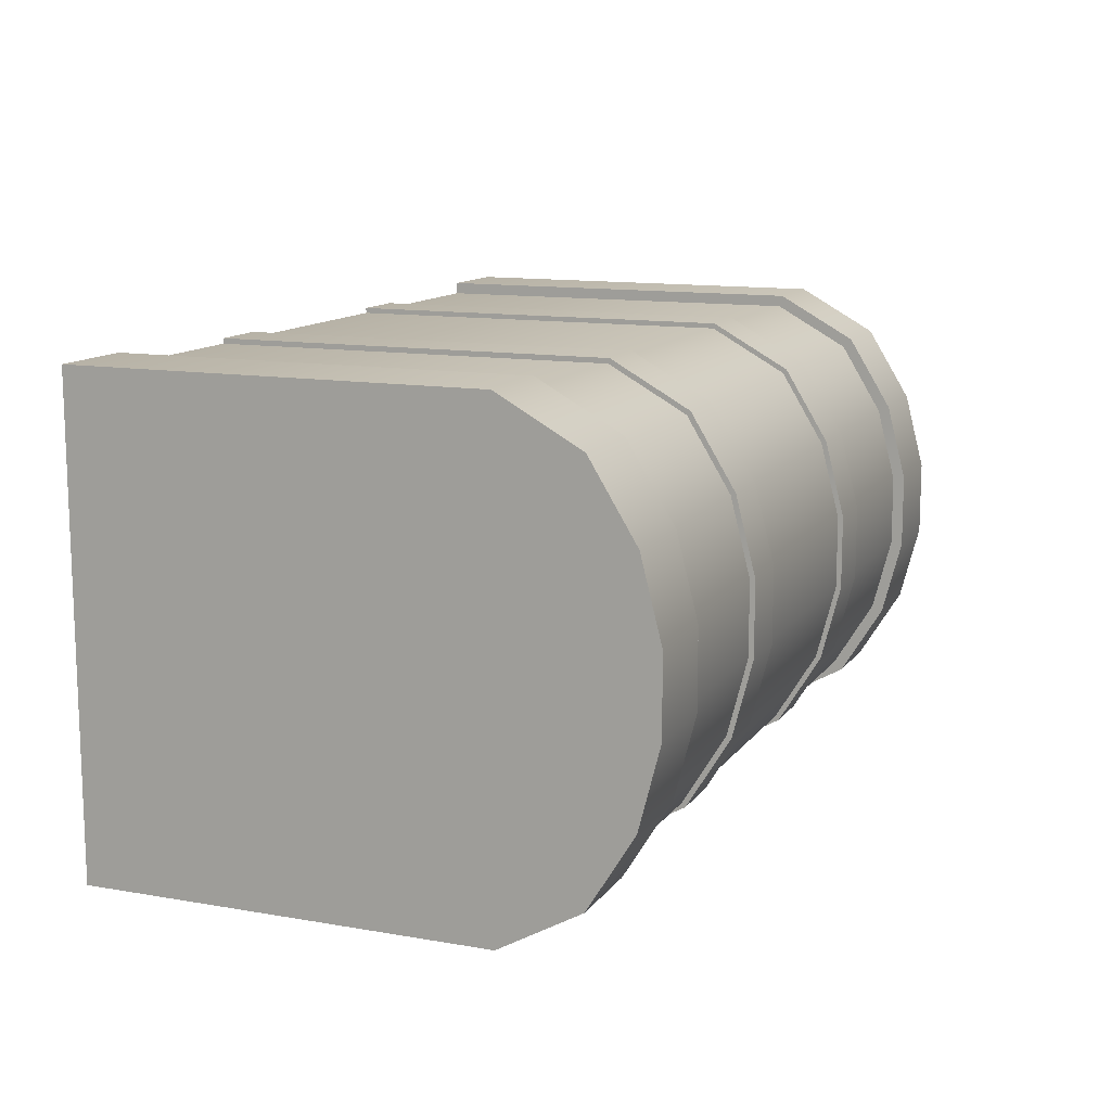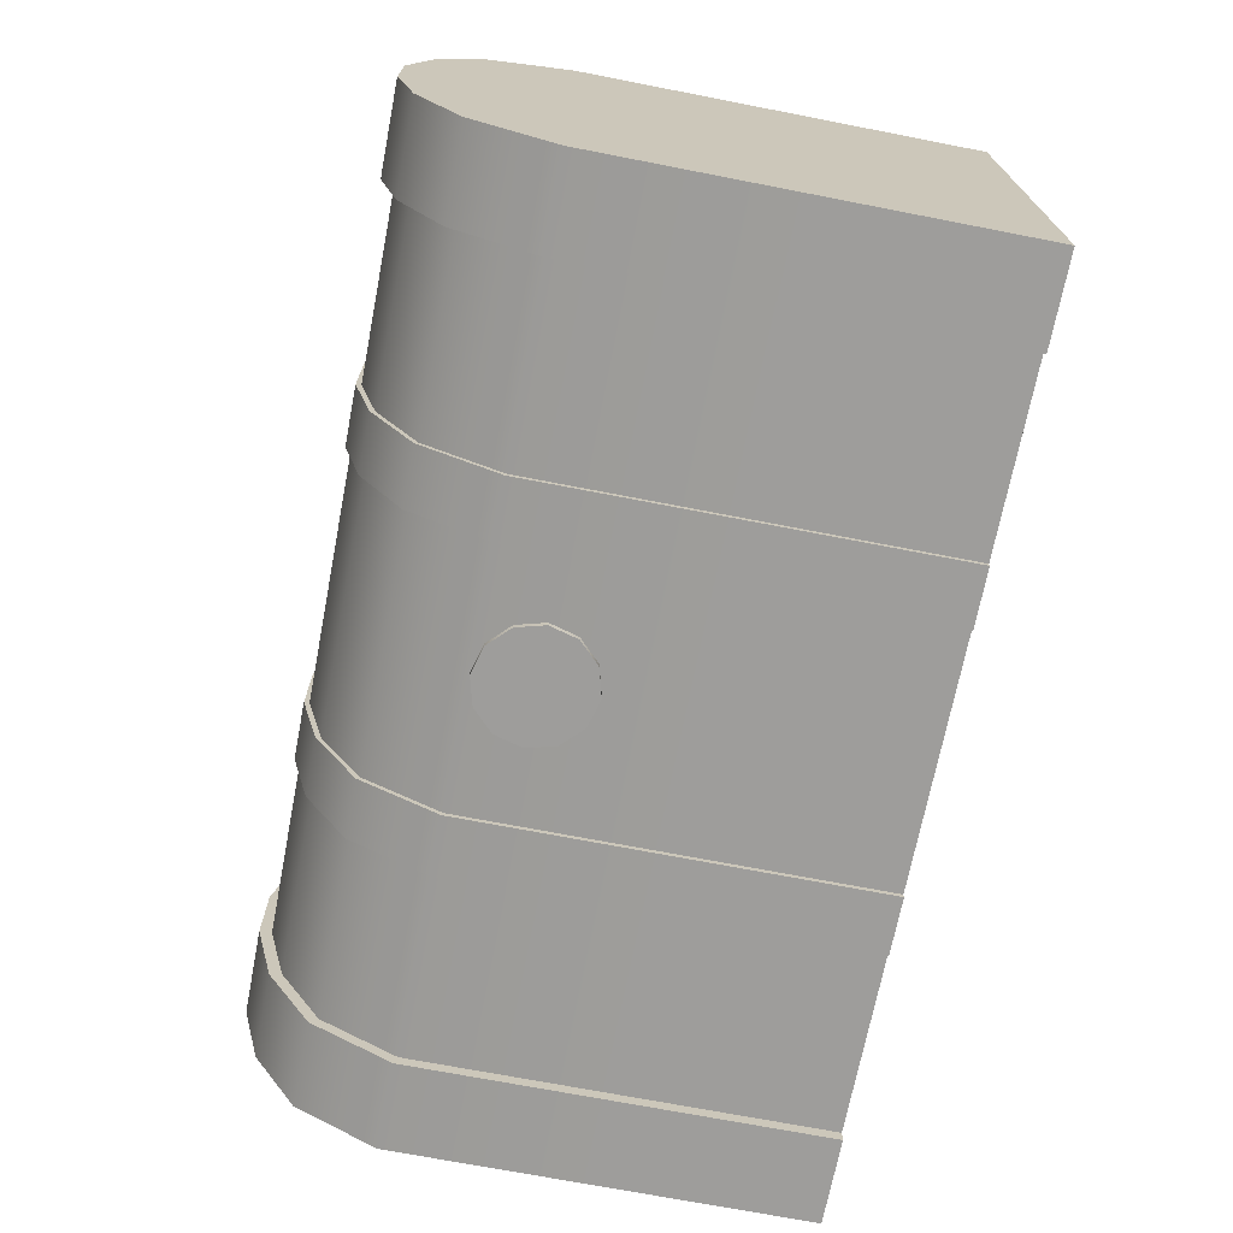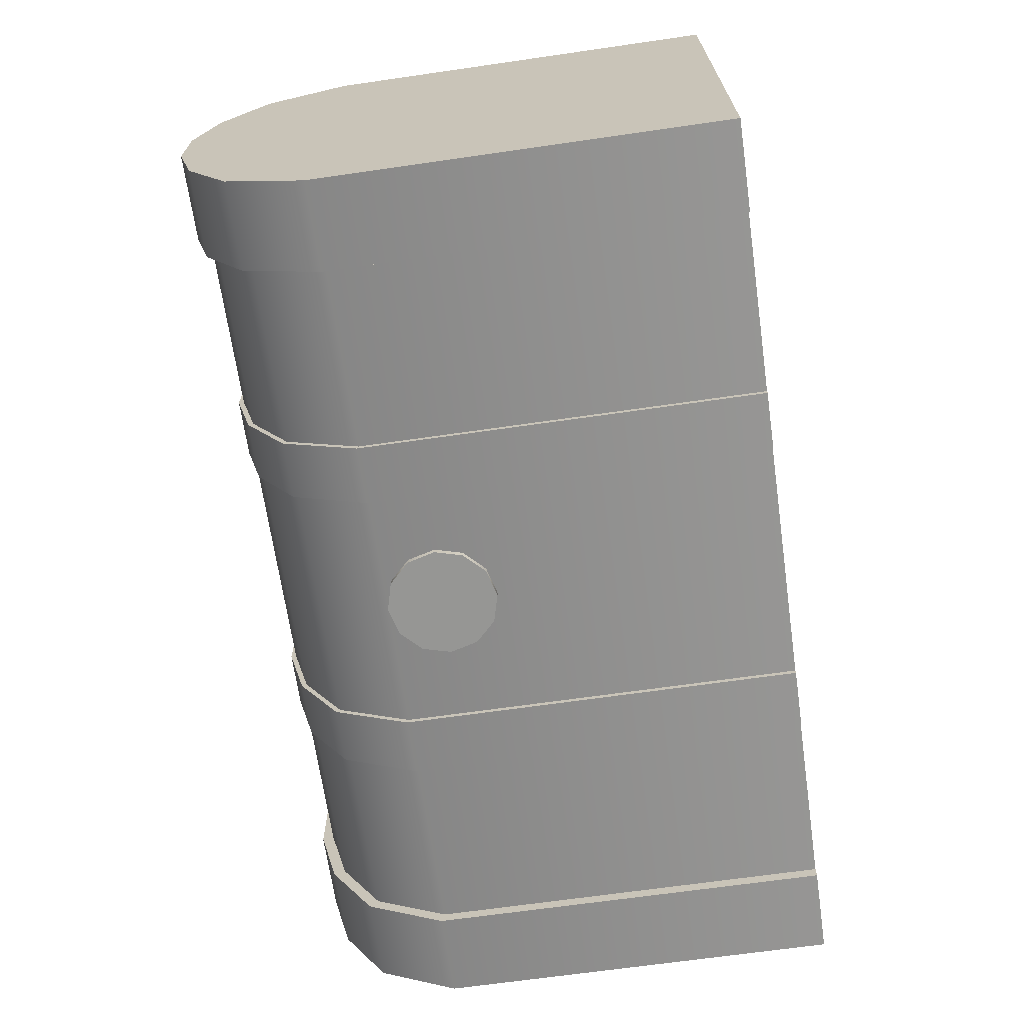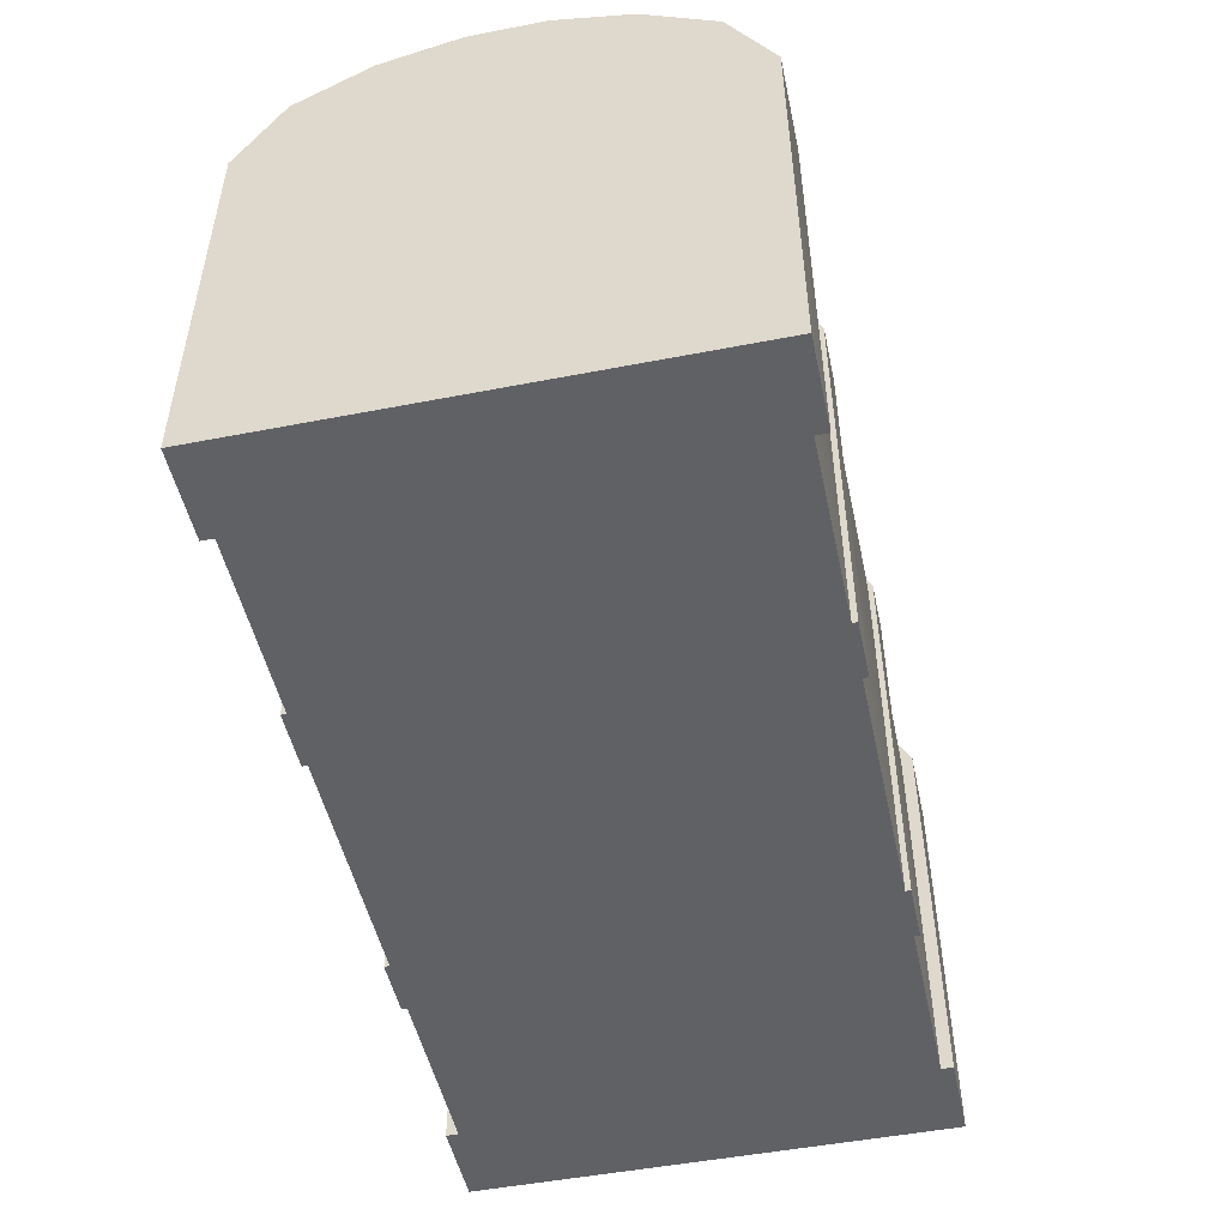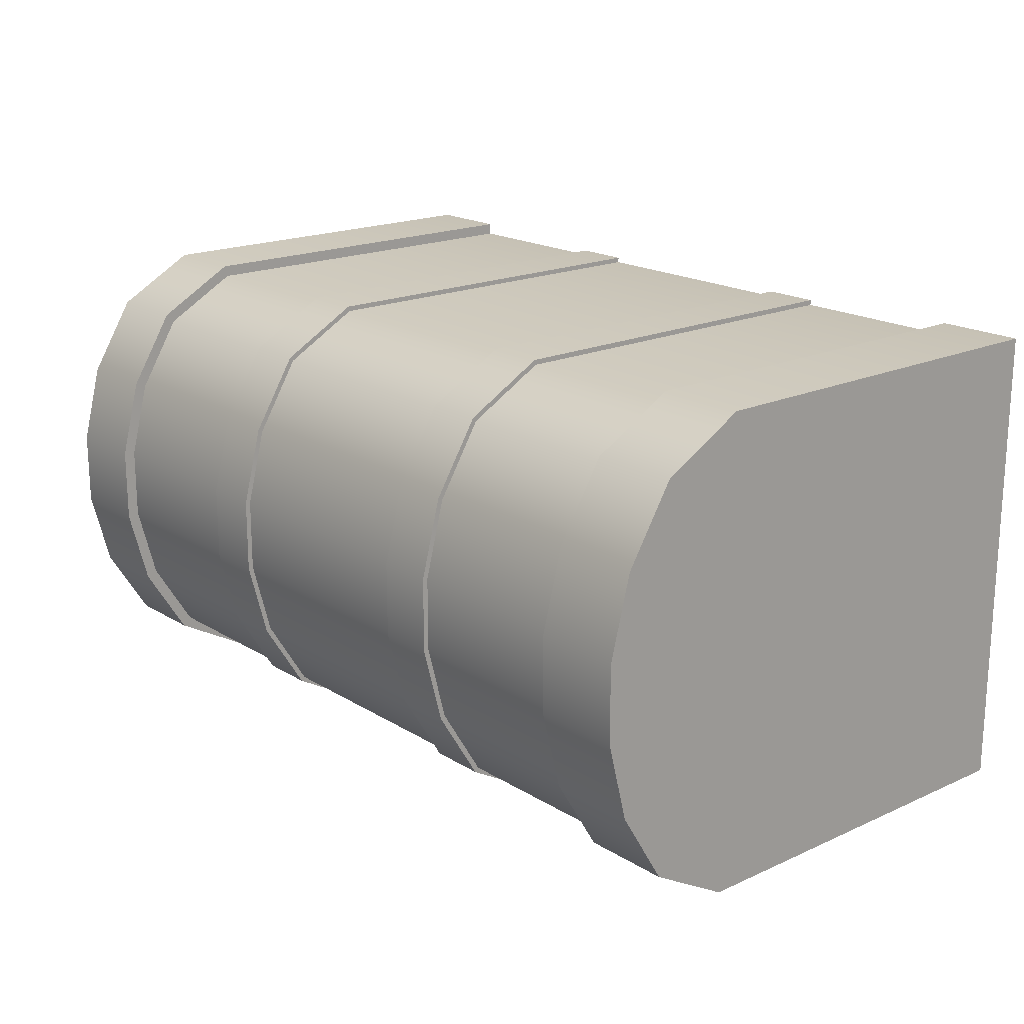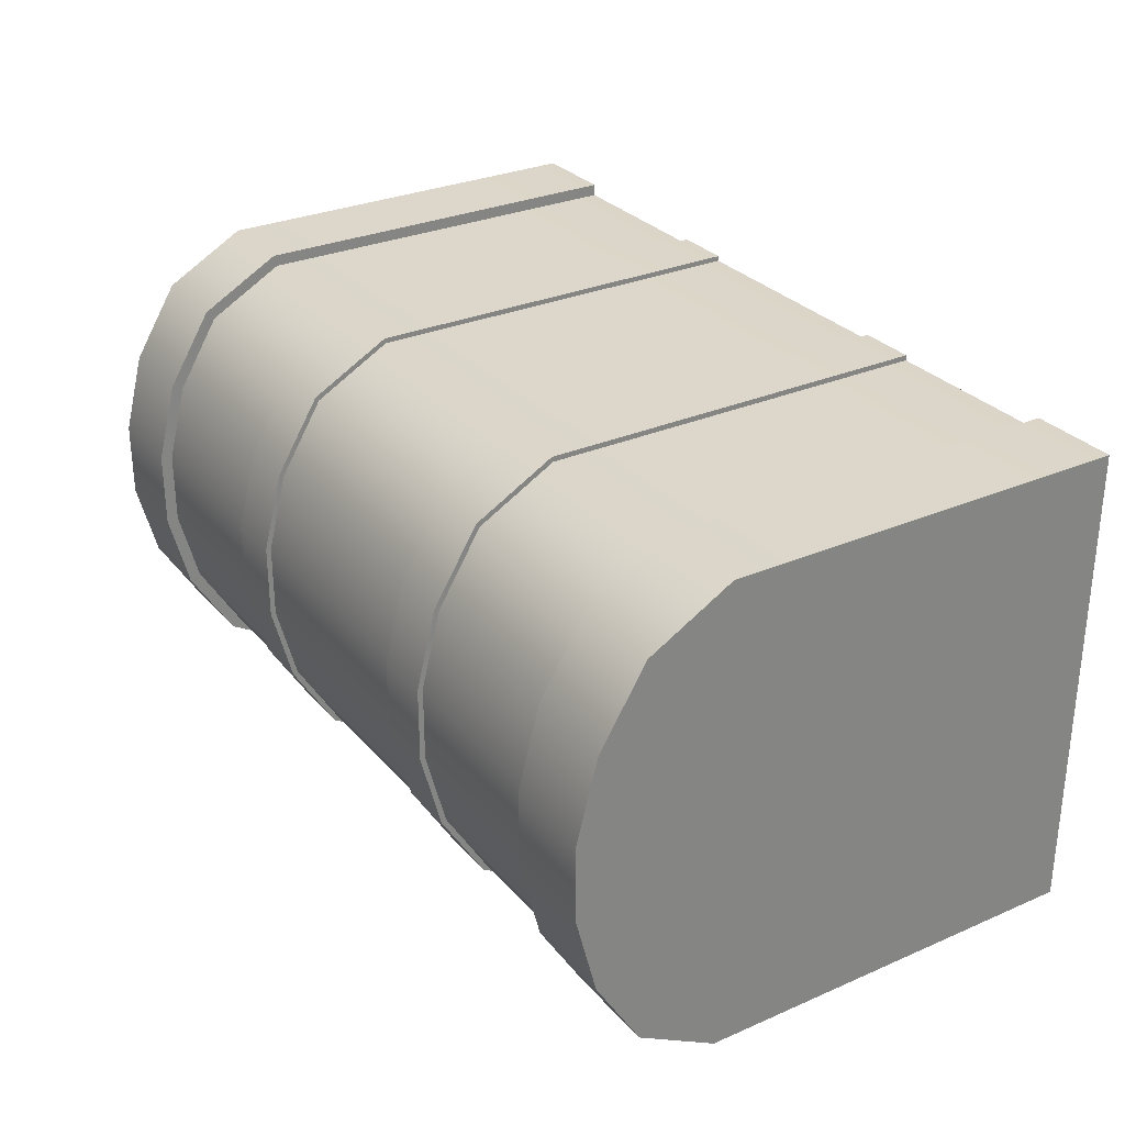
<metadata>
{"format":"obj","ext":"obj","renderer":"f3d","projection":"perspective","resolution":1024,"background":"white","views":[{"elev":12.4,"azim":112.2,"up":"+Z"},{"elev":-70.5,"azim":-101.0,"up":"+Z"},{"elev":-67.7,"azim":-81.8,"up":"+Z"},{"elev":-49.6,"azim":-77.9,"up":"+Y"},{"elev":18.7,"azim":-130.7,"up":"+Z"},{"elev":29.4,"azim":-122.6,"up":"+Z"}]}
</metadata>
<code>
o treasure_chest
v -0.7744 1.035 0.4087
v -0.7744 1.132 0.2505
v -0.9617 1.132 0.2505
v -0.9617 1.035 0.4087
v -0.7744 -0 0.5068
v -0.7744 0.8621 0.5059
v -0.9617 0.8621 0.5059
v -0.9617 -0 0.5068
v 0.7744 0 -0.5068
v 0.7744 0.8621 -0.5059
v 0.9617 0.8621 -0.5059
v 0.9617 0 -0.5068
v 0.9617 1.132 -0.2505
v 0.7744 1.132 -0.2505
v 0.7744 1.175 -0.08147
v 0.9617 1.175 -0.08147
v 0.9617 1.175 0.08147
v 0.7744 1.175 0.08147
v 0.7744 1.132 0.2505
v 0.9617 1.132 0.2505
v 0.9617 1.035 -0.4087
v 0.7744 1.035 -0.4087
v 0.9617 1.035 0.4087
v 0.7744 1.035 0.4087
v 0.9617 -0 0.5068
v 0.9617 0.8621 0.5059
v 0.7744 0.8621 0.5059
v 0.7744 -0 0.5068
v -0.9617 0 -0.5068
v -0.9617 0.8621 -0.5059
v -0.7744 0.8621 -0.5059
v -0.7744 0 -0.5068
v -0.9617 1.132 -0.2505
v -0.9617 1.175 -0.08147
v -0.7744 1.175 -0.08147
v -0.7744 1.132 -0.2505
v -0.9617 1.175 0.08147
v -0.7744 1.175 0.08147
v -0.9617 1.035 -0.4087
v -0.7744 1.035 -0.4087
v -0.387 1.017 0.39
v -0.387 1.108 0.2404
v -0.7744 1.108 0.2404
v -0.7744 1.017 0.39
v -0.387 -0 0.4809
v -0.387 0.8555 0.4809
v -0.7744 0.8555 0.4809
v -0.7744 -0 0.4809
v 0.387 0 -0.4809
v 0.387 0.8555 -0.4809
v 0.7744 0.8555 -0.4809
v 0.7744 0 -0.4809
v 0.387 1.108 -0.2404
v 0.387 1.149 -0.07823
v 0.7744 1.149 -0.07823
v 0.7744 1.108 -0.2404
v 0.387 1.149 0.07823
v 0.387 1.108 0.2404
v 0.7744 1.108 0.2404
v 0.7744 1.149 0.07823
v 0.387 1.017 -0.39
v 0.7744 1.017 -0.39
v 0.7744 1.017 0.39
v 0.387 1.017 0.39
v 0.7744 -0 0.4809
v 0.7744 0.8555 0.4809
v 0.387 0.8555 0.4809
v 0.387 -0 0.4809
v -0.7744 0 -0.4809
v -0.7744 0.8555 -0.4809
v -0.387 0.8555 -0.4809
v -0.387 0 -0.4809
v -0.7744 1.108 -0.2404
v -0.7744 1.149 -0.07823
v -0.387 1.149 -0.07823
v -0.387 1.108 -0.2404
v -0.7744 1.149 0.07823
v -0.387 1.149 0.07823
v -0.7744 1.017 -0.39
v -0.387 1.017 -0.39
v -0.2634 1.017 0.39
v 0.2634 1.017 0.39
v 0.2634 1.108 0.2404
v -0.2634 1.108 0.2404
v -0.2634 -0 0.4809
v 0.2634 -0 0.4809
v 0.2634 0.8555 0.4809
v -0.2634 0.8555 0.4809
v 0.2634 0 -0.4809
v -0.2634 0 -0.4809
v -0.2634 0.8555 -0.4809
v 0.2634 0.8555 -0.4809
v 0.2634 1.108 -0.2404
v -0.2634 1.108 -0.2404
v -0.2634 1.149 -0.07823
v 0.2634 1.149 -0.07823
v 0.2634 1.149 0.07823
v -0.2634 1.149 0.07823
v 0.2634 1.017 -0.39
v -0.2634 1.017 -0.39
v -0.387 1.025 0.3981
v -0.2634 1.025 0.3981
v -0.2634 1.118 0.2448
v -0.387 1.118 0.2448
v -0.387 -0 0.4921
v -0.2634 -0 0.4921
v -0.2634 0.8583 0.4918
v -0.387 0.8583 0.4918
v 0.387 0 -0.4921
v 0.2634 0 -0.4921
v 0.2634 0.8583 -0.4918
v 0.387 0.8583 -0.4918
v 0.387 1.118 -0.2448
v 0.2634 1.118 -0.2448
v 0.2634 1.16 -0.07964
v 0.387 1.16 -0.07964
v 0.387 1.16 0.07964
v 0.2634 1.16 0.07964
v 0.2634 1.118 0.2448
v 0.387 1.118 0.2448
v 0.387 1.025 -0.3981
v 0.2634 1.025 -0.3981
v 0.2634 1.025 0.3981
v 0.387 1.025 0.3981
v 0.2634 -0 0.4921
v 0.387 -0 0.4921
v 0.387 0.8583 0.4918
v 0.2634 0.8583 0.4918
v -0.2634 0 -0.4921
v -0.387 0 -0.4921
v -0.387 0.8583 -0.4918
v -0.2634 0.8583 -0.4918
v -0.2634 1.118 -0.2448
v -0.387 1.118 -0.2448
v -0.387 1.16 -0.07964
v -0.2634 1.16 -0.07964
v -0.2634 1.16 0.07964
v -0.387 1.16 0.07964
v -0.2634 1.025 -0.3981
v -0.387 1.025 -0.3981
v -0.9617 1.057 -0.2188
v -0.9617 0.9771 -0.3487
v -0.9617 0.8409 -0.4254
v -0.9617 1.057 0.2188
v -0.9617 9.6e-05 -0.4261
v -0.9617 9.6e-05 0.4261
v -0.9617 0.8409 0.4254
v -0.9617 0.9771 0.3487
v -0.9617 1.094 -0.07132
v -0.9617 1.094 0.07132
v 0.9617 1.057 0.2188
v 0.9617 0.9771 0.3487
v 0.9617 0.8409 0.4254
v 0.9617 1.057 -0.2188
v 0.9617 9.6e-05 0.4261
v 0.9617 9.6e-05 -0.4261
v 0.9617 0.8409 -0.4254
v 0.9617 0.9771 -0.3487
v 0.9617 1.094 0.07132
v 0.9617 1.094 -0.07132
v 0.105 0.7358 -0.4785
v 0.08904 0.6763 -0.4785
v 0.08904 0.6763 -0.4945
v 0.105 0.7358 -0.4945
v 0.04549 0.6327 -0.4785
v 0.04549 0.6327 -0.4945
v -0.014 0.6168 -0.4785
v -0.014 0.6168 -0.4945
v -0.07348 0.6327 -0.4785
v -0.07348 0.6327 -0.4945
v -0.117 0.6763 -0.4785
v -0.117 0.6763 -0.4945
v -0.133 0.7358 -0.4785
v -0.133 0.7358 -0.4945
v -0.117 0.7952 -0.4785
v -0.117 0.7952 -0.4945
v -0.07348 0.8388 -0.4785
v -0.07348 0.8388 -0.4945
v -0.014 0.8547 -0.4785
v -0.014 0.8547 -0.4945
v 0.04549 0.8388 -0.4785
v 0.04549 0.8388 -0.4945
v 0.08904 0.7952 -0.4785
v 0.08904 0.7952 -0.4945
f 2 3 4
f 6 7 8
f 10 11 12
f 14 15 16
f 18 19 20
f 22 14 13
f 6 1 4
f 10 22 21
f 15 18 17
f 20 19 24
f 26 27 28
f 30 31 32
f 34 35 36
f 3 2 38
f 33 36 40
f 23 24 27
f 39 40 31
f 37 38 35
f 42 43 44
f 46 47 48
f 50 51 52
f 54 55 56
f 58 59 60
f 53 56 62
f 41 44 47
f 61 62 51
f 57 60 55
f 59 58 64
f 66 67 68
f 70 71 72
f 74 75 76
f 43 42 78
f 73 76 80
f 63 64 67
f 79 80 71
f 77 78 75
f 82 83 84
f 86 87 88
f 90 91 92
f 94 95 96
f 98 84 83
f 100 94 93
f 87 82 81
f 91 100 99
f 95 98 97
f 102 103 104
f 106 107 108
f 110 111 112
f 114 115 116
f 118 119 120
f 122 114 113
f 107 102 101
f 111 122 121
f 115 118 117
f 124 120 119
f 126 127 128
f 130 131 132
f 134 135 136
f 138 104 103
f 140 134 133
f 127 124 123
f 131 140 139
f 135 138 137
f 41 101 104
f 46 108 101
f 46 45 105
f 88 107 106
f 88 81 102
f 81 84 103
f 84 98 137
f 95 136 137
f 94 133 136
f 100 139 133
f 91 132 139
f 91 90 129
f 71 131 130
f 71 80 140
f 80 76 134
f 76 75 135
f 78 138 135
f 42 104 138
f 50 49 109
f 92 111 110
f 92 99 122
f 99 93 114
f 93 96 115
f 97 118 115
f 83 119 118
f 82 123 119
f 87 128 123
f 87 86 125
f 67 127 126
f 67 64 124
f 64 58 120
f 58 57 117
f 54 116 117
f 53 113 116
f 61 121 113
f 50 112 121
f 141 142 143
f 143 145 146
f 147 148 144
f 149 141 144
f 47 6 5
f 44 1 6
f 44 43 2
f 43 77 38
f 74 35 38
f 73 36 35
f 79 40 36
f 70 31 40
f 70 69 32
f 151 152 153
f 153 155 156
f 157 158 154
f 151 154 160
f 51 10 9
f 51 62 22
f 62 56 14
f 56 55 15
f 60 18 15
f 59 19 18
f 63 24 19
f 63 66 27
f 66 65 28
f 29 145 143
f 143 142 39
f 142 141 33
f 141 149 34
f 34 149 150
f 37 150 144
f 3 144 148
f 4 148 147
f 147 146 8
f 25 155 153
f 153 152 23
f 152 151 20
f 151 159 17
f 159 160 16
f 16 160 154
f 13 154 158
f 21 158 157
f 157 156 12
f 52 9 12
f 155 25 28
f 156 28 65
f 126 125 86
f 68 86 90
f 106 105 45
f 48 5 8
f 45 48 146
f 85 146 90
f 145 29 32
f 146 32 69
f 130 129 90
f 146 72 90
f 156 90 89
f 110 109 49
f 52 156 49
f 162 163 164
f 165 166 163
f 167 168 166
f 169 170 168
f 169 171 172
f 173 174 172
f 175 176 174
f 175 177 178
f 179 180 178
f 181 182 180
f 183 184 182
f 161 164 184
f 166 168 184
f 170 172 176
f 172 174 176
f 176 178 180
f 180 182 184
f 168 176 184
f 164 163 184
f 1 2 4
f 5 6 8
f 9 10 12
f 13 14 16
f 17 18 20
f 21 22 13
f 7 6 4
f 11 10 21
f 16 15 17
f 23 20 24
f 25 26 28
f 29 30 32
f 33 34 36
f 37 3 38
f 39 33 40
f 26 23 27
f 30 39 31
f 34 37 35
f 41 42 44
f 45 46 48
f 49 50 52
f 53 54 56
f 57 58 60
f 61 53 62
f 46 41 47
f 50 61 51
f 54 57 55
f 63 59 64
f 65 66 68
f 69 70 72
f 73 74 76
f 77 43 78
f 79 73 80
f 66 63 67
f 70 79 71
f 74 77 75
f 81 82 84
f 85 86 88
f 89 90 92
f 93 94 96
f 97 98 83
f 99 100 93
f 88 87 81
f 92 91 99
f 96 95 97
f 101 102 104
f 105 106 108
f 109 110 112
f 113 114 116
f 117 118 120
f 121 122 113
f 108 107 101
f 112 111 121
f 116 115 117
f 123 124 119
f 125 126 128
f 129 130 132
f 133 134 136
f 137 138 103
f 139 140 133
f 128 127 123
f 132 131 139
f 136 135 137
f 42 41 104
f 41 46 101
f 108 46 105
f 85 88 106
f 107 88 102
f 102 81 103
f 103 84 137
f 98 95 137
f 95 94 136
f 94 100 133
f 100 91 139
f 132 91 129
f 72 71 130
f 131 71 140
f 140 80 134
f 134 76 135
f 75 78 135
f 78 42 138
f 112 50 109
f 89 92 110
f 111 92 122
f 122 99 114
f 114 93 115
f 96 97 115
f 97 83 118
f 83 82 119
f 82 87 123
f 128 87 125
f 68 67 126
f 127 67 124
f 124 64 120
f 120 58 117
f 57 54 117
f 54 53 116
f 53 61 113
f 61 50 121
f 144 141 143
f 144 143 146
f 146 147 144
f 150 149 144
f 48 47 5
f 47 44 6
f 1 44 2
f 2 43 38
f 77 74 38
f 74 73 35
f 73 79 36
f 79 70 40
f 31 70 32
f 154 151 153
f 154 153 156
f 156 157 154
f 159 151 160
f 52 51 9
f 10 51 22
f 22 62 14
f 14 56 15
f 55 60 15
f 60 59 18
f 59 63 19
f 24 63 27
f 27 66 28
f 30 29 143
f 30 143 39
f 39 142 33
f 33 141 34
f 37 34 150
f 3 37 144
f 4 3 148
f 7 4 147
f 7 147 8
f 26 25 153
f 26 153 23
f 23 152 20
f 20 151 17
f 17 159 16
f 13 16 154
f 21 13 158
f 11 21 157
f 11 157 12
f 156 52 12
f 156 155 28
f 68 156 65
f 68 126 86
f 156 68 90
f 85 106 45
f 146 48 8
f 85 45 146
f 86 85 90
f 146 145 32
f 72 146 69
f 72 130 90
f 49 156 89
f 89 110 49
f 161 162 164
f 162 165 163
f 165 167 166
f 167 169 168
f 170 169 172
f 171 173 172
f 173 175 174
f 176 175 178
f 177 179 178
f 179 181 180
f 181 183 182
f 183 161 184
f 163 166 184
f 168 170 176
f 184 176 180

</code>
